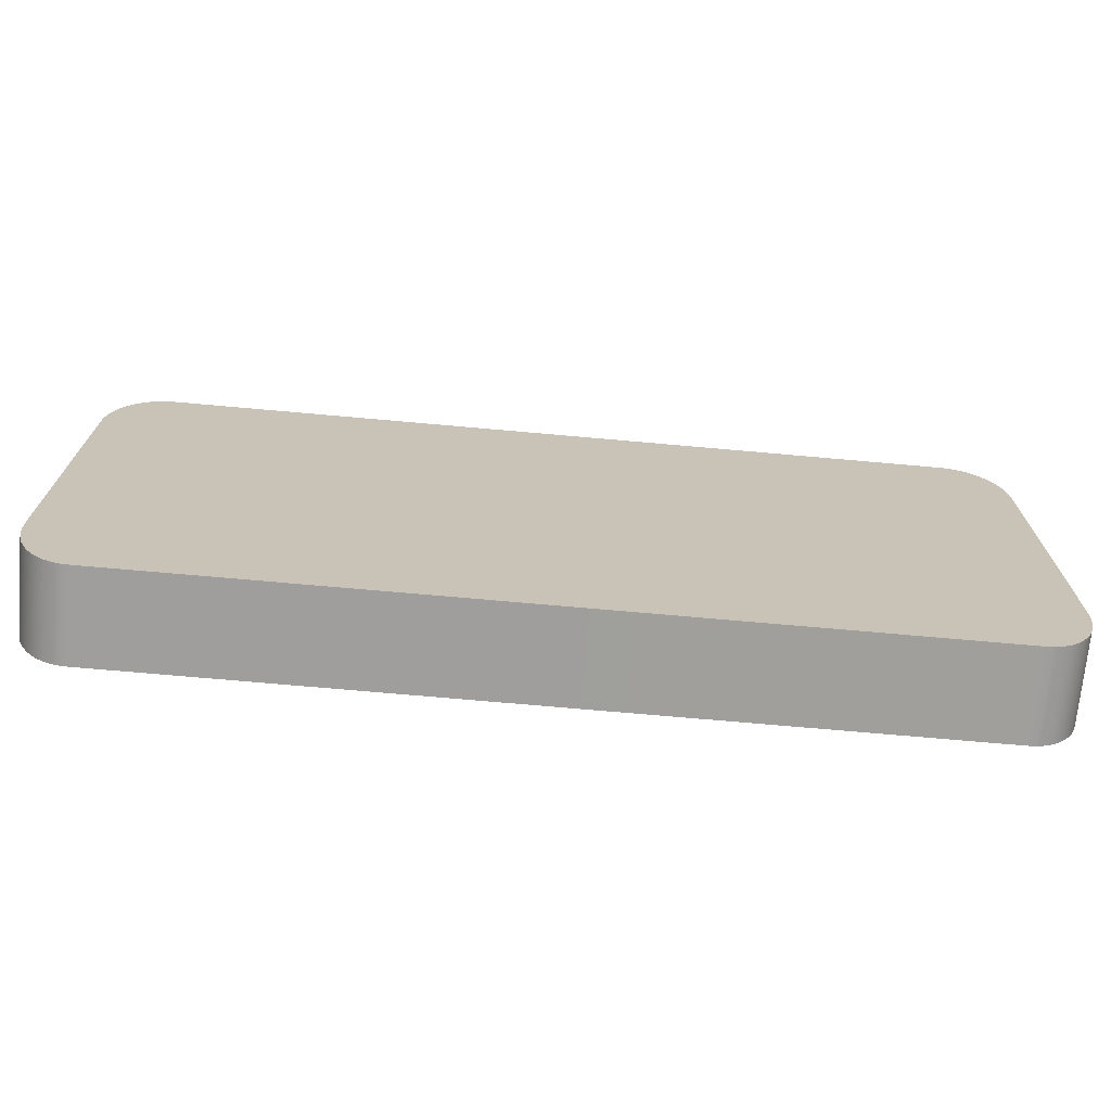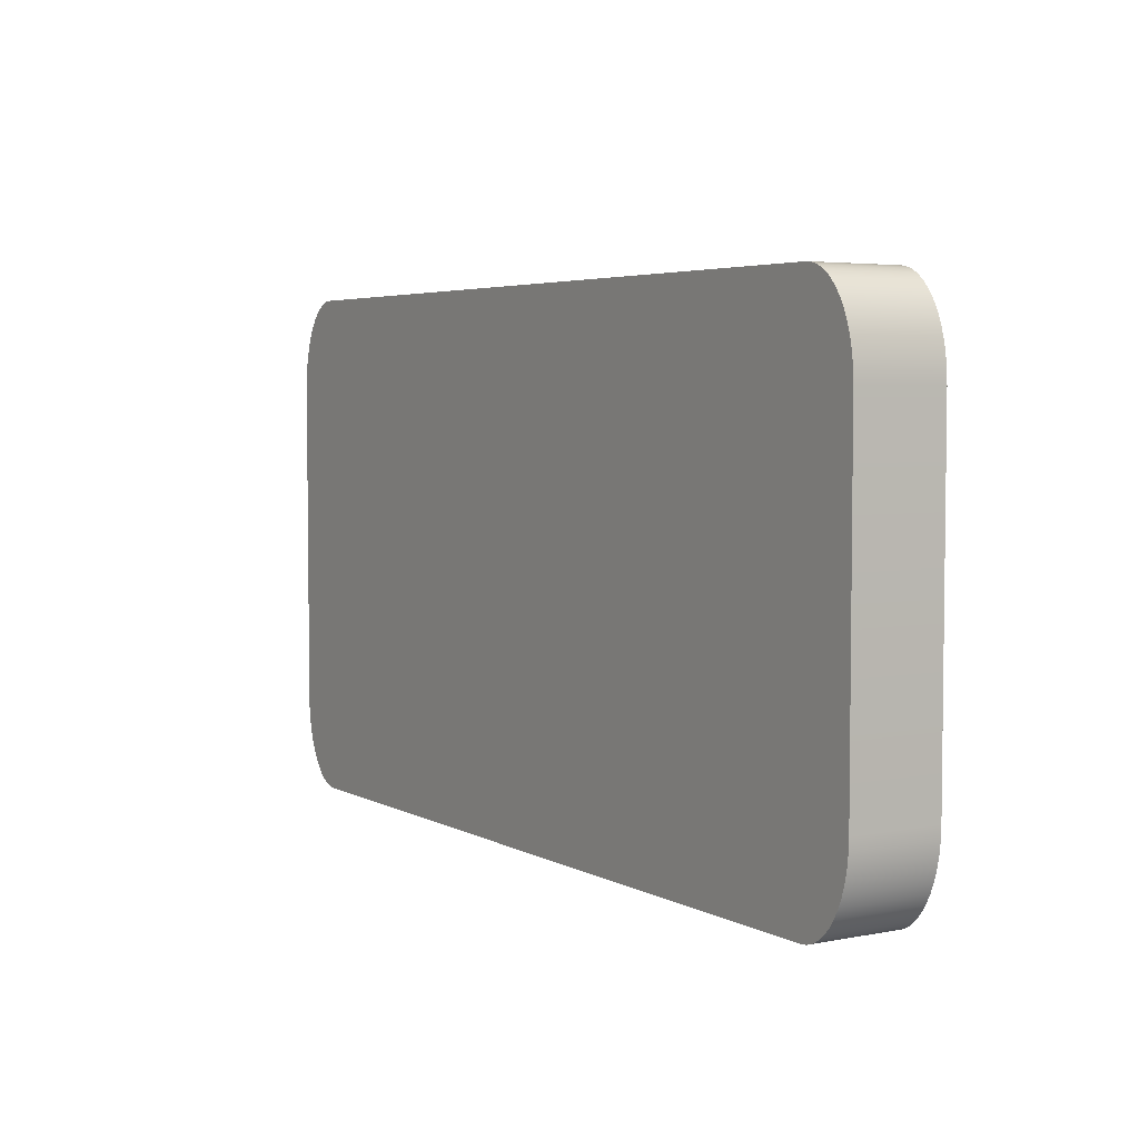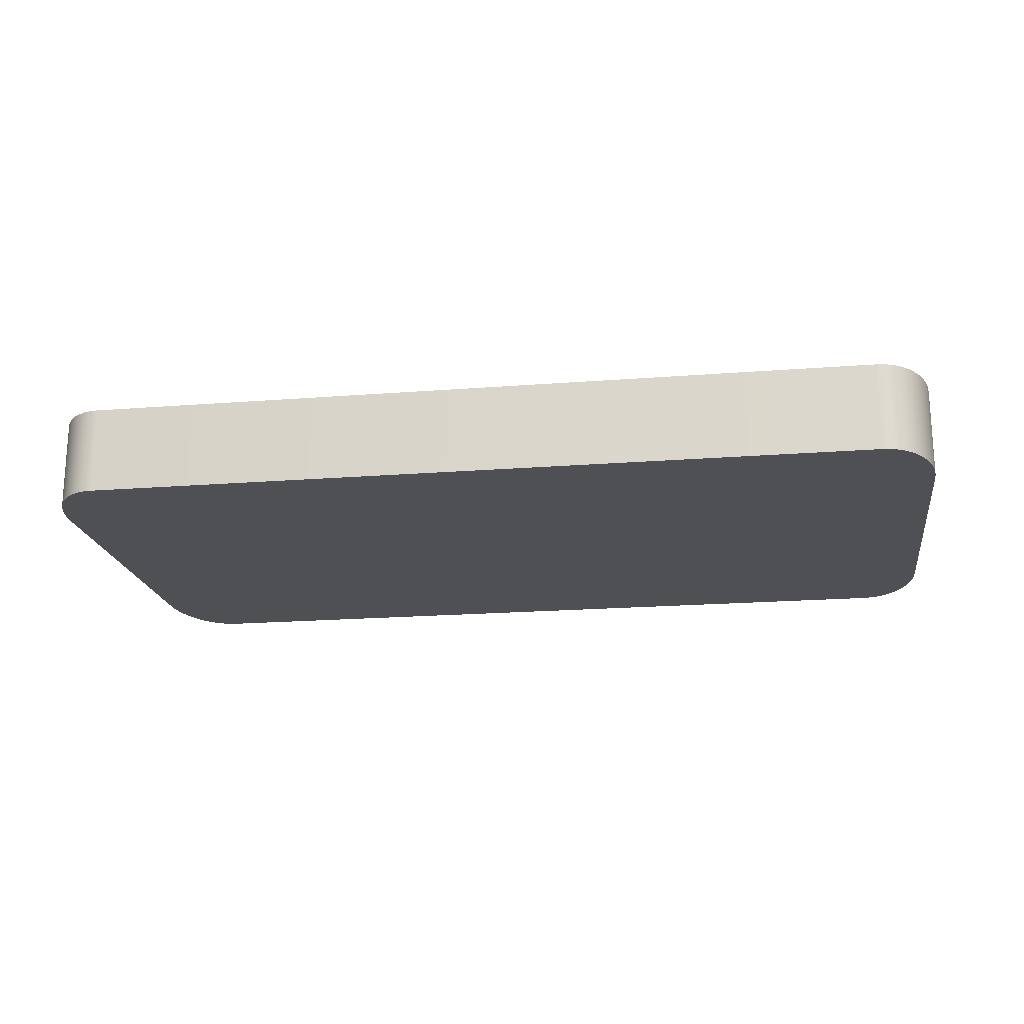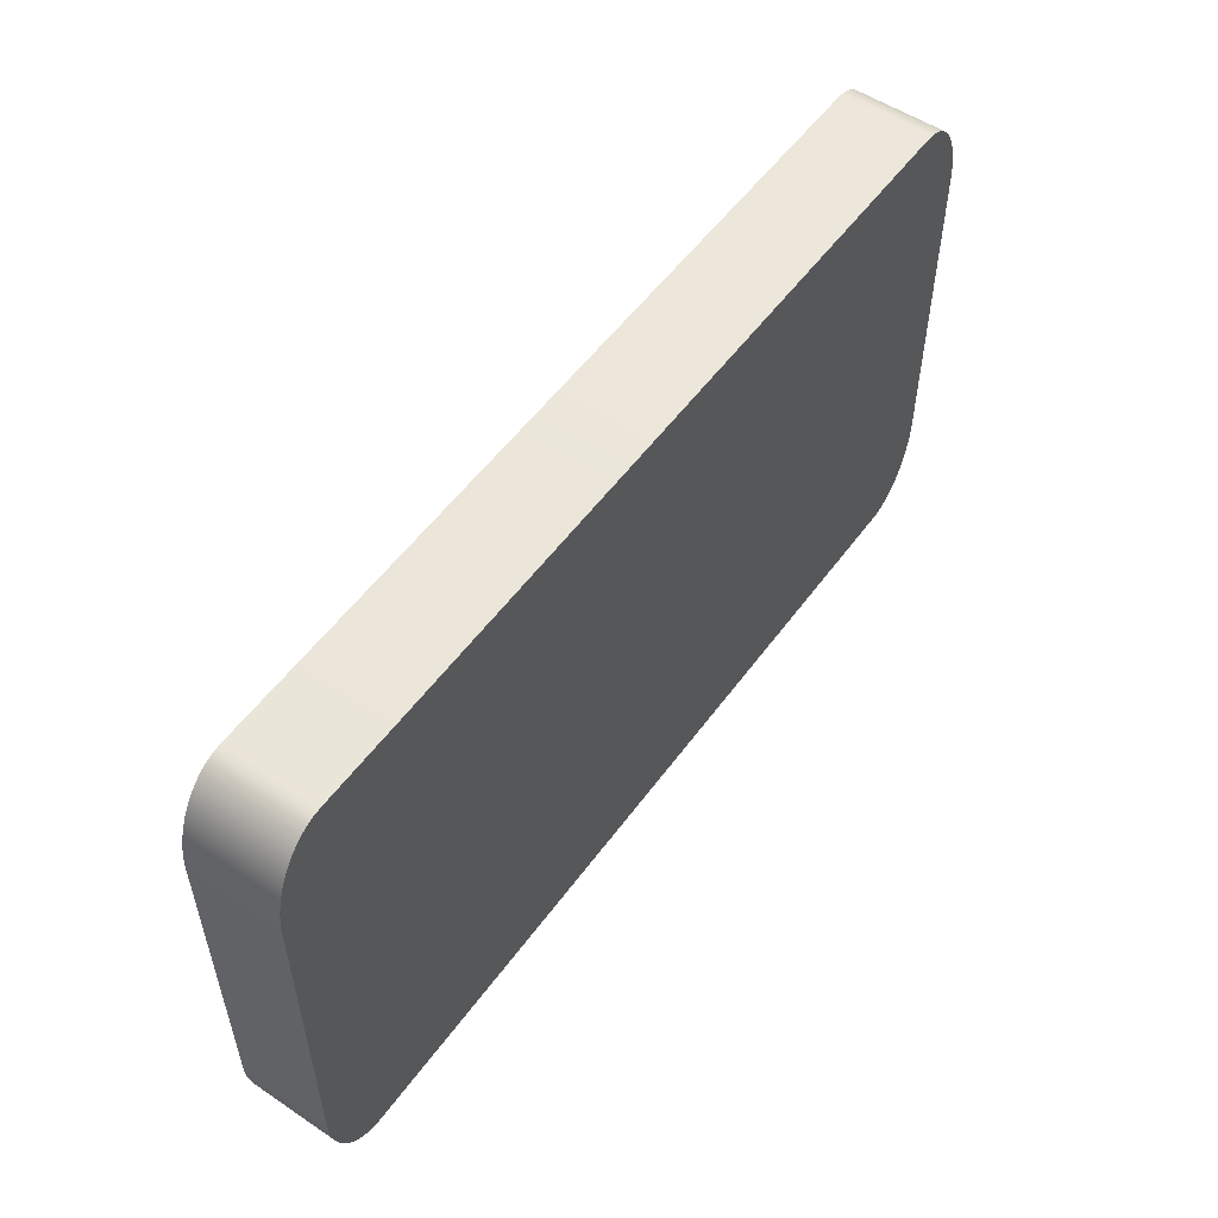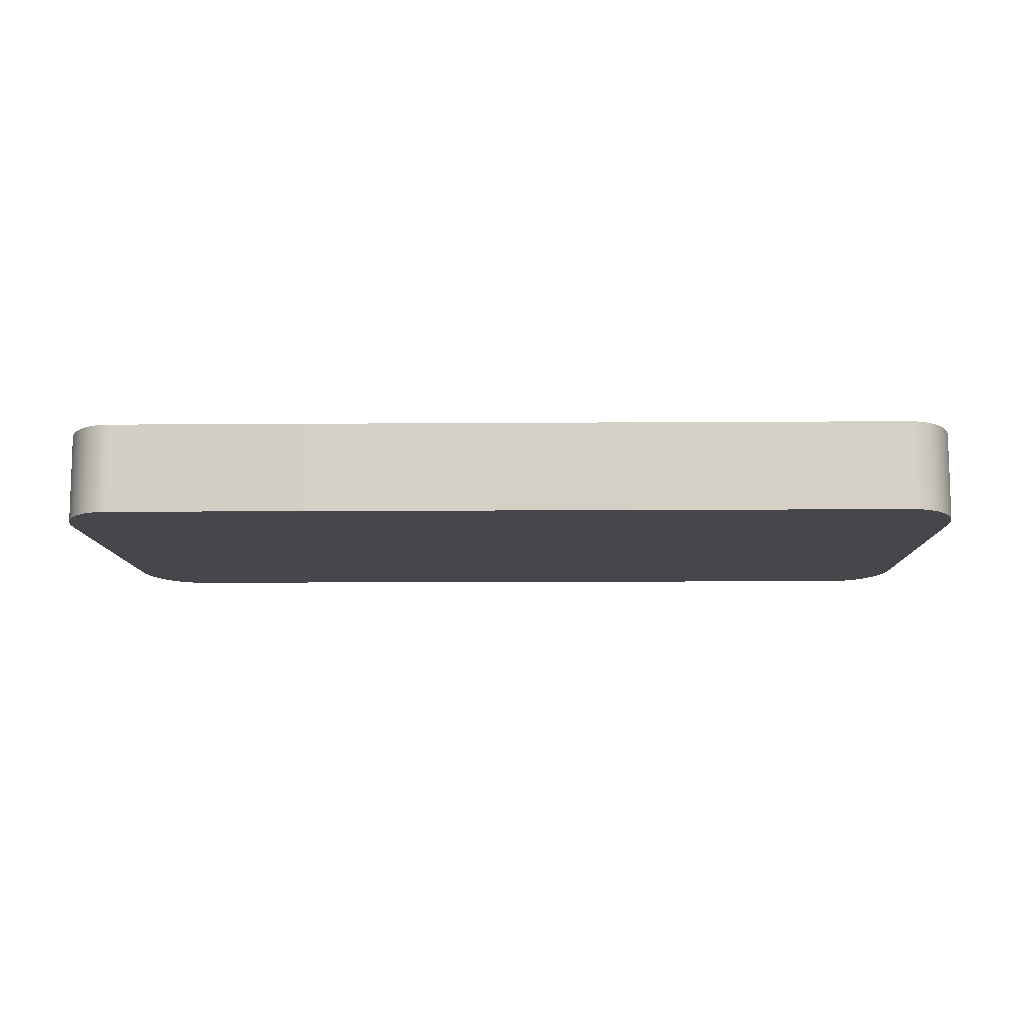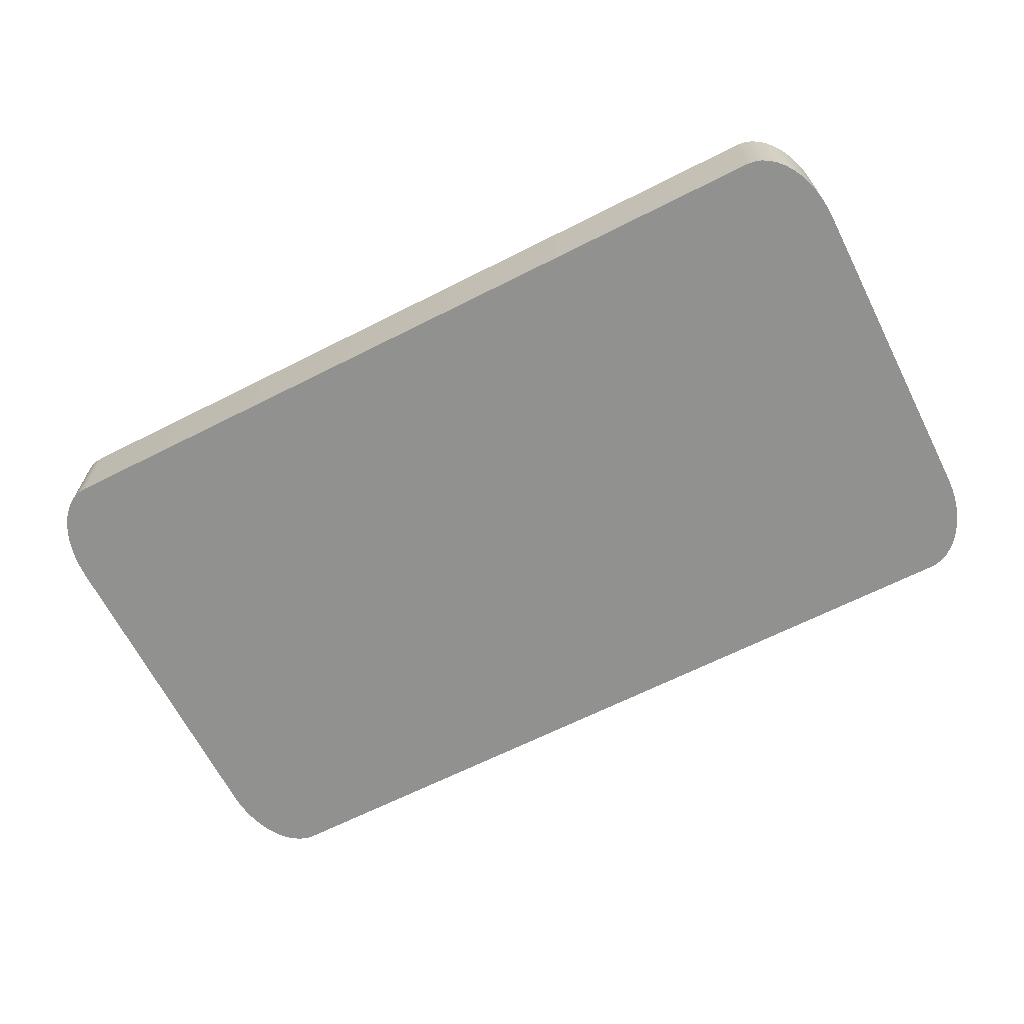
<metadata>
{"format":"obj","ext":"obj","renderer":"f3d","projection":"perspective","resolution":1024,"background":"white","views":[{"elev":-71.1,"azim":-5.1,"up":"+Z"},{"elev":4.4,"azim":-122.1,"up":"+Z"},{"elev":-19.2,"azim":-171.5,"up":"+Y"},{"elev":54.1,"azim":125.4,"up":"+Z"},{"elev":-10.2,"azim":1.1,"up":"+Y"},{"elev":-65.9,"azim":-153.1,"up":"+Y"}]}
</metadata>
<code>
o mesh95/mesh95-geometry#mesh95-geometry
v 0.4052 -0.1755 0.195
v 0.4043 -0.1866 0.1949
v 0.4052 -0.1866 0.195
v 0.4043 -0.1755 0.1949
v 0.4043 -0.1866 0.1309
v 0.5053 -0.1755 0.195
v 0.4043 -0.1755 0.1309
v 0.4033 -0.1866 0.1946
v 0.4033 -0.1866 0.1312
v 0.4052 -0.1866 0.1308
v 0.5053 -0.1866 0.195
v 0.4052 -0.1755 0.1308
v 0.4033 -0.1755 0.1312
v 0.4033 -0.1755 0.1946
v 0.5062 -0.1755 0.1949
v 0.5053 -0.1755 0.1308
v 0.4025 -0.1866 0.1941
v 0.4025 -0.1866 0.1317
v 0.4025 -0.1755 0.1317
v 0.5053 -0.1866 0.1308
v 0.5062 -0.1866 0.1949
v 0.4025 -0.1755 0.1941
v 0.5071 -0.1755 0.1946
v 0.5062 -0.1755 0.1309
v 0.5062 -0.1866 0.1309
v 0.4016 -0.1866 0.1935
v 0.4016 -0.1866 0.1324
v 0.4016 -0.1755 0.1324
v 0.5071 -0.1866 0.1946
v 0.4016 -0.1755 0.1935
v 0.508 -0.1755 0.1941
v 0.5071 -0.1755 0.1312
v 0.5071 -0.1866 0.1312
v 0.4009 -0.1755 0.1926
v 0.4009 -0.1866 0.1332
v 0.508 -0.1866 0.1941
v 0.4009 -0.1755 0.1332
v 0.4009 -0.1866 0.1926
v 0.5088 -0.1755 0.1935
v 0.508 -0.1755 0.1317
v 0.508 -0.1866 0.1317
v 0.4002 -0.1755 0.1917
v 0.4002 -0.1755 0.1342
v 0.4002 -0.1866 0.1342
v 0.5088 -0.1866 0.1935
v 0.4002 -0.1866 0.1917
v 0.5096 -0.1866 0.1926
v 0.5088 -0.1755 0.1324
v 0.5088 -0.1866 0.1324
v 0.3996 -0.1755 0.1905
v 0.3996 -0.1755 0.1353
v 0.3996 -0.1866 0.1353
v 0.5096 -0.1755 0.1926
v 0.3996 -0.1866 0.1905
v 0.5103 -0.1755 0.1917
v 0.5096 -0.1866 0.1332
v 0.5096 -0.1755 0.1332
v 0.3991 -0.1755 0.1893
v 0.3991 -0.1755 0.1366
v 0.3991 -0.1866 0.1366
v 0.5103 -0.1866 0.1917
v 0.3991 -0.1866 0.1893
v 0.5109 -0.1755 0.1905
v 0.5103 -0.1755 0.1342
v 0.5103 -0.1866 0.1342
v 0.3986 -0.1755 0.1879
v 0.3986 -0.1755 0.1379
v 0.3986 -0.1866 0.1379
v 0.5109 -0.1866 0.1905
v 0.3986 -0.1866 0.1879
v 0.5114 -0.1755 0.1893
v 0.5109 -0.1755 0.1353
v 0.5109 -0.1866 0.1353
v 0.3983 -0.1755 0.1865
v 0.3983 -0.1755 0.1393
v 0.3983 -0.1866 0.1393
v 0.5114 -0.1866 0.1893
v 0.3983 -0.1866 0.1865
v 0.5118 -0.1755 0.1879
v 0.5114 -0.1755 0.1366
v 0.5114 -0.1866 0.1366
v 0.3982 -0.1755 0.185
v 0.3982 -0.1755 0.1408
v 0.3982 -0.1866 0.1408
v 0.5118 -0.1866 0.1879
v 0.3982 -0.1866 0.185
v 0.5121 -0.1755 0.1865
v 0.5118 -0.1755 0.1379
v 0.5118 -0.1866 0.1379
v 0.3981 -0.1755 0.1836
v 0.3981 -0.1755 0.1423
v 0.3981 -0.1866 0.1423
v 0.5121 -0.1866 0.1865
v 0.3981 -0.1866 0.1836
v 0.5123 -0.1755 0.185
v 0.5121 -0.1755 0.1393
v 0.5121 -0.1866 0.1393
v 0.5123 -0.1866 0.185
v 0.5123 -0.1755 0.1836
v 0.5123 -0.1755 0.1408
v 0.5123 -0.1866 0.1408
v 0.5123 -0.1866 0.1836
v 0.5123 -0.1755 0.1423
v 0.5123 -0.1866 0.1423
f 1 2 3
f 2 1 4
f 3 2 1
f 4 1 2
f 5 2 3
f 3 2 5
f 3 6 1
f 1 6 3
f 7 4 1
f 1 4 7
f 4 8 2
f 2 8 4
f 9 2 5
f 5 2 9
f 5 3 10
f 10 3 5
f 6 3 11
f 11 3 6
f 12 1 6
f 6 1 12
f 13 4 7
f 7 4 13
f 7 1 12
f 12 1 7
f 8 4 14
f 14 4 8
f 9 8 2
f 2 8 9
f 13 5 9
f 9 5 13
f 10 3 11
f 11 3 10
f 7 10 5
f 5 10 7
f 11 15 6
f 6 15 11
f 12 6 16
f 16 6 12
f 13 14 4
f 4 14 13
f 5 13 7
f 7 13 5
f 10 7 12
f 12 7 10
f 14 17 8
f 8 17 14
f 18 8 9
f 9 8 18
f 9 19 13
f 13 19 9
f 10 11 20
f 20 11 10
f 15 11 21
f 21 11 15
f 16 6 15
f 15 6 16
f 20 12 16
f 16 12 20
f 19 14 13
f 13 14 19
f 12 20 10
f 10 20 12
f 17 14 22
f 22 14 17
f 18 17 8
f 8 17 18
f 19 9 18
f 18 9 19
f 20 11 21
f 21 11 20
f 21 23 15
f 15 23 21
f 16 15 24
f 24 15 16
f 16 25 20
f 20 25 16
f 19 22 14
f 14 22 19
f 22 26 17
f 17 26 22
f 27 17 18
f 18 17 27
f 18 28 19
f 19 28 18
f 20 21 25
f 25 21 20
f 23 21 29
f 29 21 23
f 24 15 23
f 23 15 24
f 25 16 24
f 24 16 25
f 28 22 19
f 19 22 28
f 26 22 30
f 30 22 26
f 27 26 17
f 17 26 27
f 28 18 27
f 27 18 28
f 25 21 29
f 29 21 25
f 29 31 23
f 23 31 29
f 24 23 32
f 32 23 24
f 24 33 25
f 25 33 24
f 28 30 22
f 22 30 28
f 34 26 30
f 30 26 34
f 35 26 27
f 27 26 35
f 35 28 27
f 27 28 35
f 25 29 33
f 33 29 25
f 31 29 36
f 36 29 31
f 32 23 31
f 31 23 32
f 33 24 32
f 32 24 33
f 37 30 28
f 28 30 37
f 26 34 38
f 38 34 26
f 37 34 30
f 30 34 37
f 35 38 26
f 26 38 35
f 28 35 37
f 37 35 28
f 33 29 36
f 36 29 33
f 36 39 31
f 31 39 36
f 32 31 40
f 40 31 32
f 32 41 33
f 33 41 32
f 42 38 34
f 34 38 42
f 43 34 37
f 37 34 43
f 44 38 35
f 35 38 44
f 44 37 35
f 35 37 44
f 33 36 41
f 41 36 33
f 39 36 45
f 45 36 39
f 40 31 39
f 39 31 40
f 41 32 40
f 40 32 41
f 38 42 46
f 46 42 38
f 43 42 34
f 34 42 43
f 37 44 43
f 43 44 37
f 44 46 38
f 38 46 44
f 41 36 45
f 45 36 41
f 47 39 45
f 45 39 47
f 40 39 48
f 48 39 40
f 40 49 41
f 41 49 40
f 50 46 42
f 42 46 50
f 51 42 43
f 43 42 51
f 52 43 44
f 44 43 52
f 52 46 44
f 44 46 52
f 41 45 49
f 49 45 41
f 39 47 53
f 53 47 39
f 49 45 47
f 47 45 49
f 48 39 53
f 53 39 48
f 49 40 48
f 48 40 49
f 46 50 54
f 54 50 46
f 51 50 42
f 42 50 51
f 43 52 51
f 51 52 43
f 52 54 46
f 46 54 52
f 47 55 53
f 53 55 47
f 49 47 56
f 56 47 49
f 48 53 57
f 57 53 48
f 48 56 49
f 49 56 48
f 58 54 50
f 50 54 58
f 59 50 51
f 51 50 59
f 60 51 52
f 52 51 60
f 60 54 52
f 52 54 60
f 55 47 61
f 61 47 55
f 57 53 55
f 55 53 57
f 56 47 61
f 61 47 56
f 56 48 57
f 57 48 56
f 54 58 62
f 62 58 54
f 59 58 50
f 50 58 59
f 51 60 59
f 59 60 51
f 60 62 54
f 54 62 60
f 61 63 55
f 55 63 61
f 57 55 64
f 64 55 57
f 56 61 65
f 65 61 56
f 57 65 56
f 56 65 57
f 66 62 58
f 58 62 66
f 67 58 59
f 59 58 67
f 68 59 60
f 60 59 68
f 68 62 60
f 60 62 68
f 63 61 69
f 69 61 63
f 64 55 63
f 63 55 64
f 65 57 64
f 64 57 65
f 65 61 69
f 69 61 65
f 62 66 70
f 70 66 62
f 67 66 58
f 58 66 67
f 59 68 67
f 67 68 59
f 68 70 62
f 62 70 68
f 69 71 63
f 63 71 69
f 64 63 72
f 72 63 64
f 64 73 65
f 65 73 64
f 65 69 73
f 73 69 65
f 74 70 66
f 66 70 74
f 75 66 67
f 67 66 75
f 76 67 68
f 68 67 76
f 76 70 68
f 68 70 76
f 71 69 77
f 77 69 71
f 72 63 71
f 71 63 72
f 73 64 72
f 72 64 73
f 73 69 77
f 77 69 73
f 70 74 78
f 78 74 70
f 75 74 66
f 66 74 75
f 67 76 75
f 75 76 67
f 76 78 70
f 70 78 76
f 77 79 71
f 71 79 77
f 72 71 80
f 80 71 72
f 72 81 73
f 73 81 72
f 73 77 81
f 81 77 73
f 82 78 74
f 74 78 82
f 83 74 75
f 75 74 83
f 84 75 76
f 76 75 84
f 84 78 76
f 76 78 84
f 79 77 85
f 85 77 79
f 80 71 79
f 79 71 80
f 81 72 80
f 80 72 81
f 81 77 85
f 85 77 81
f 78 82 86
f 86 82 78
f 83 82 74
f 74 82 83
f 75 84 83
f 83 84 75
f 84 86 78
f 78 86 84
f 85 87 79
f 79 87 85
f 80 79 88
f 88 79 80
f 80 89 81
f 81 89 80
f 81 85 89
f 89 85 81
f 90 86 82
f 82 86 90
f 91 82 83
f 83 82 91
f 92 83 84
f 84 83 92
f 92 86 84
f 84 86 92
f 87 85 93
f 93 85 87
f 88 79 87
f 87 79 88
f 89 80 88
f 88 80 89
f 89 85 93
f 93 85 89
f 86 90 94
f 94 90 86
f 82 91 90
f 90 91 82
f 83 92 91
f 91 92 83
f 86 92 94
f 94 92 86
f 93 95 87
f 87 95 93
f 88 87 96
f 96 87 88
f 88 97 89
f 89 97 88
f 89 93 97
f 97 93 89
f 91 94 90
f 90 94 91
f 94 91 92
f 92 91 94
f 95 93 98
f 98 93 95
f 96 87 95
f 95 87 96
f 97 88 96
f 96 88 97
f 97 93 98
f 98 93 97
f 98 99 95
f 95 99 98
f 96 95 100
f 100 95 96
f 100 97 96
f 96 97 100
f 97 98 101
f 101 98 97
f 99 98 102
f 102 98 99
f 100 95 99
f 99 95 100
f 97 100 101
f 101 100 97
f 101 98 102
f 102 98 101
f 102 103 99
f 99 103 102
f 100 99 103
f 103 99 100
f 103 101 100
f 100 101 103
f 101 102 104
f 104 102 101
f 103 102 104
f 104 102 103
f 101 103 104
f 104 103 101

</code>
